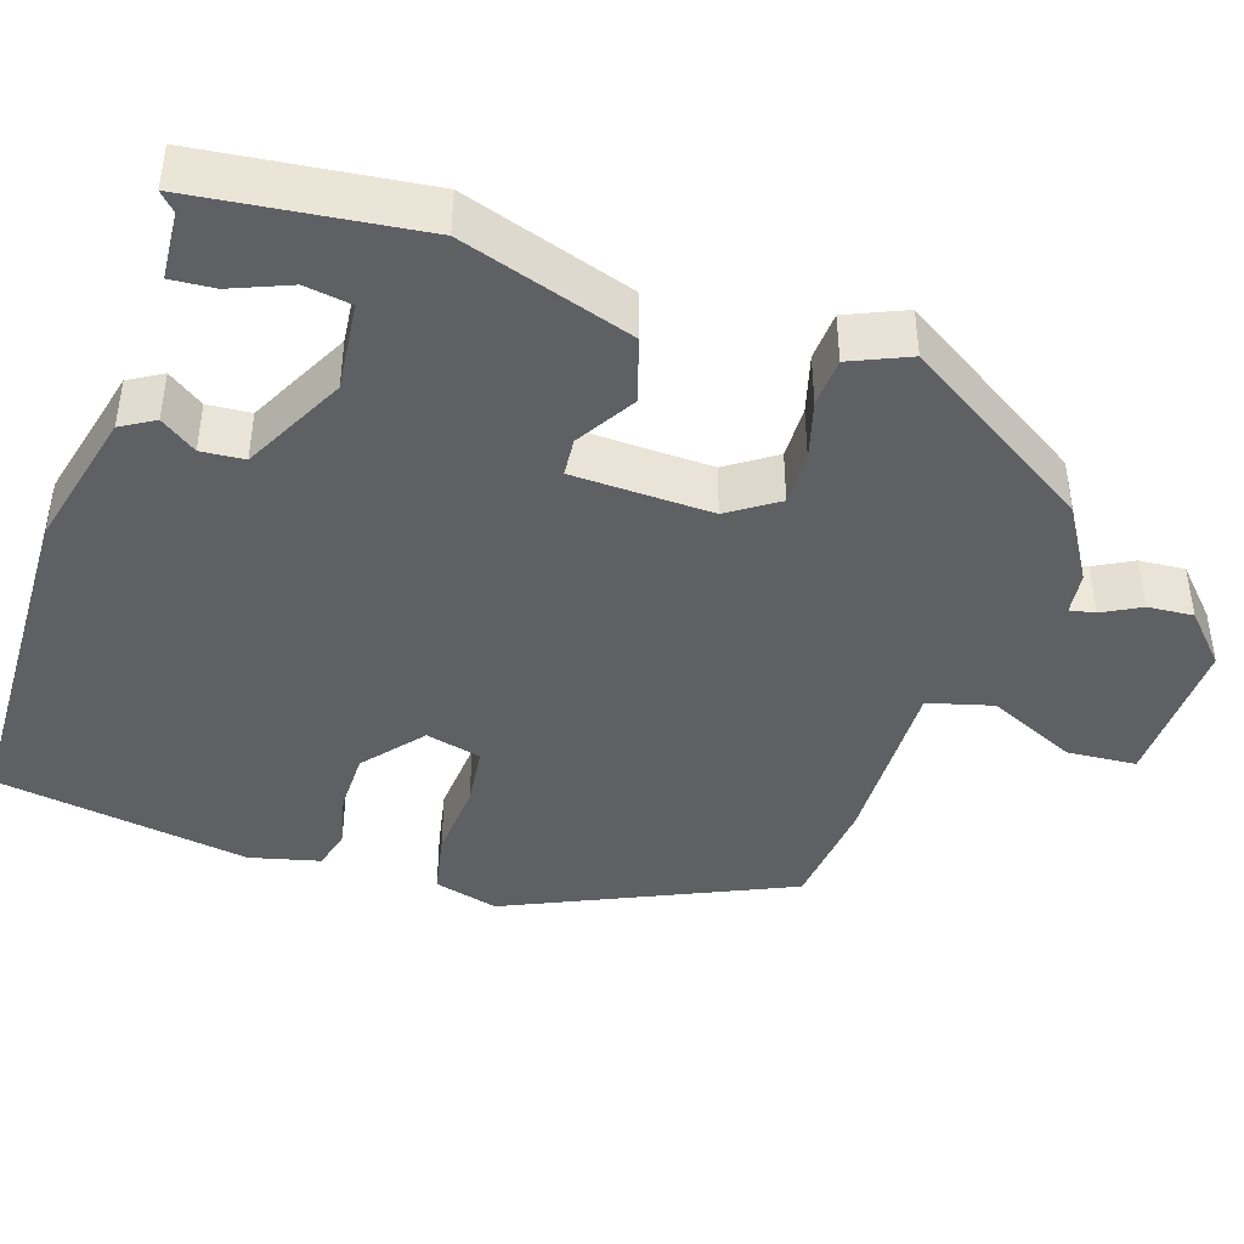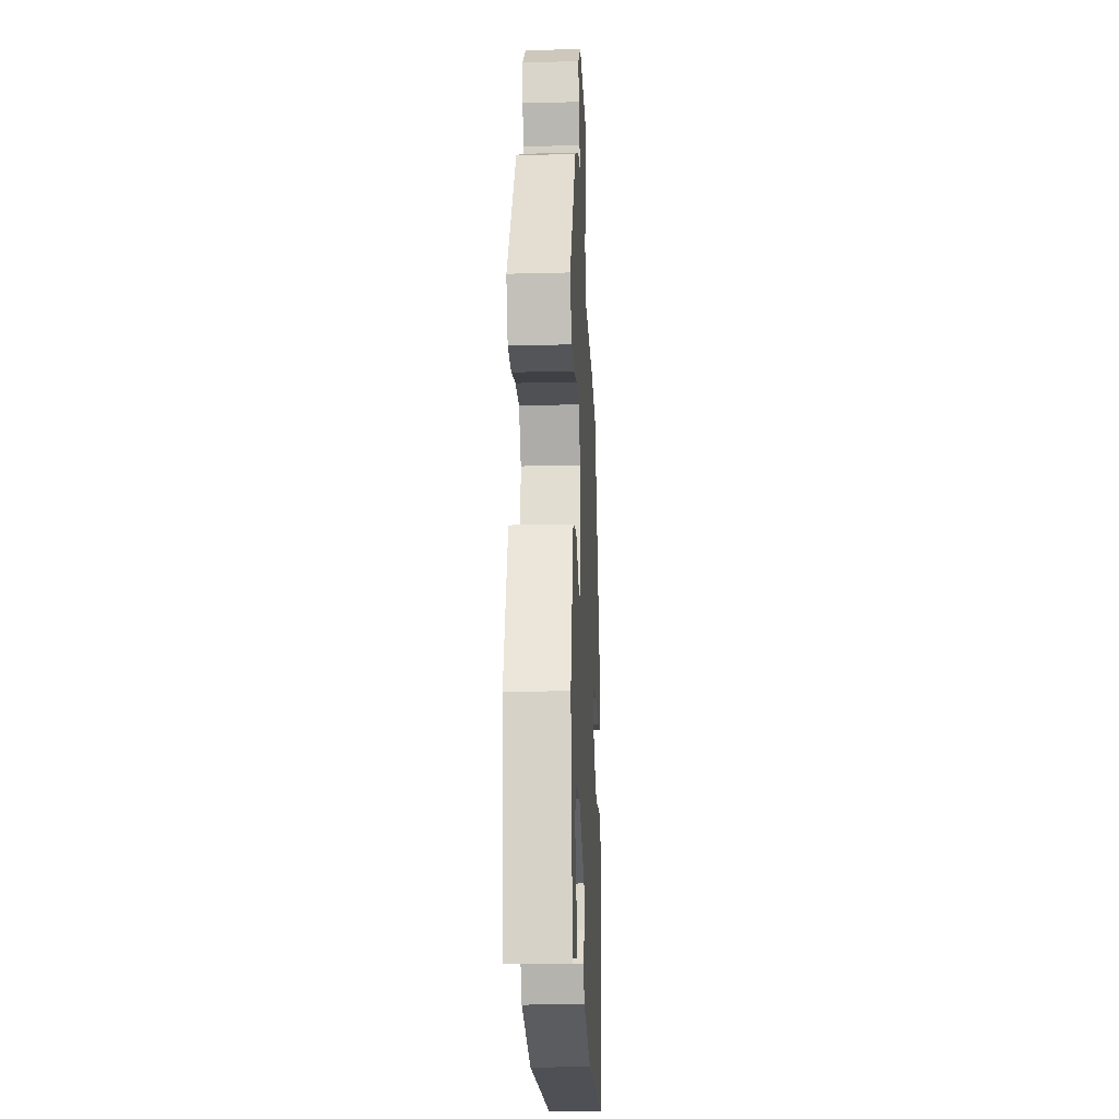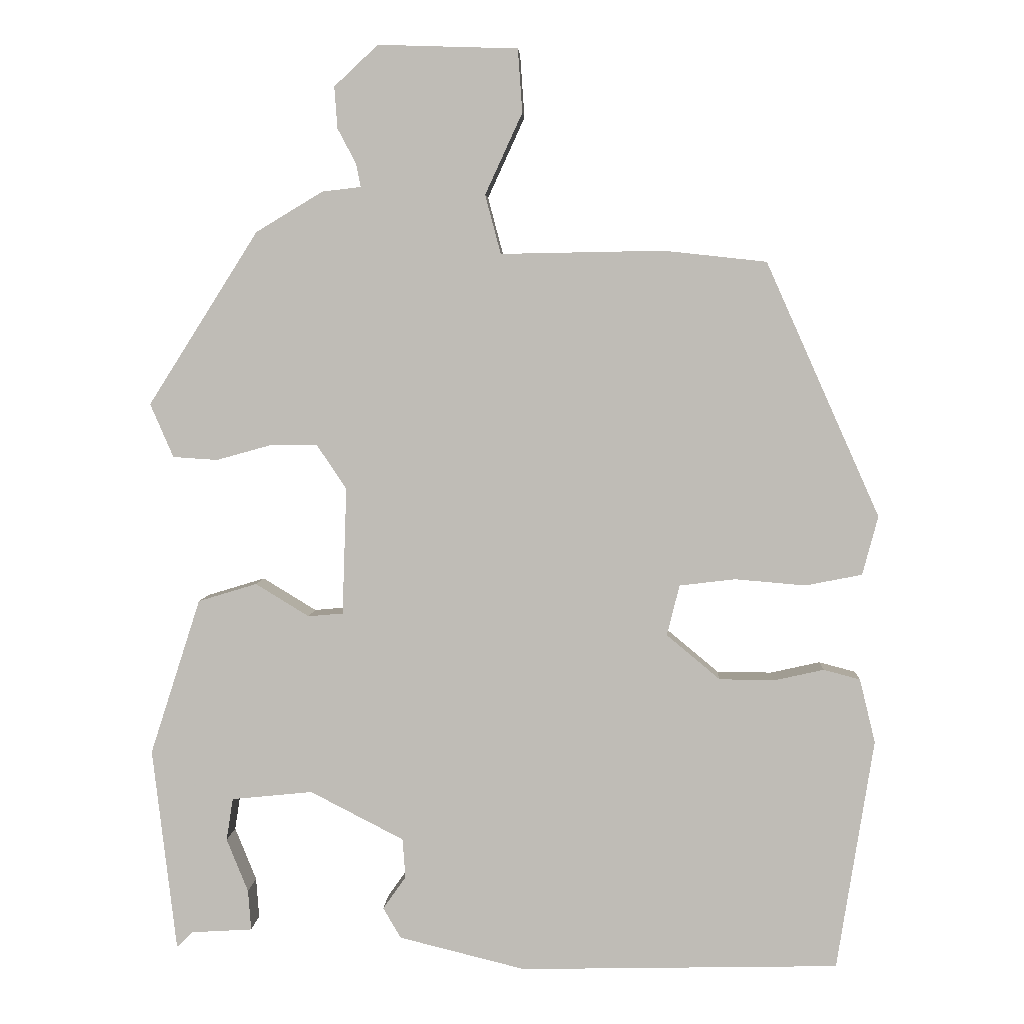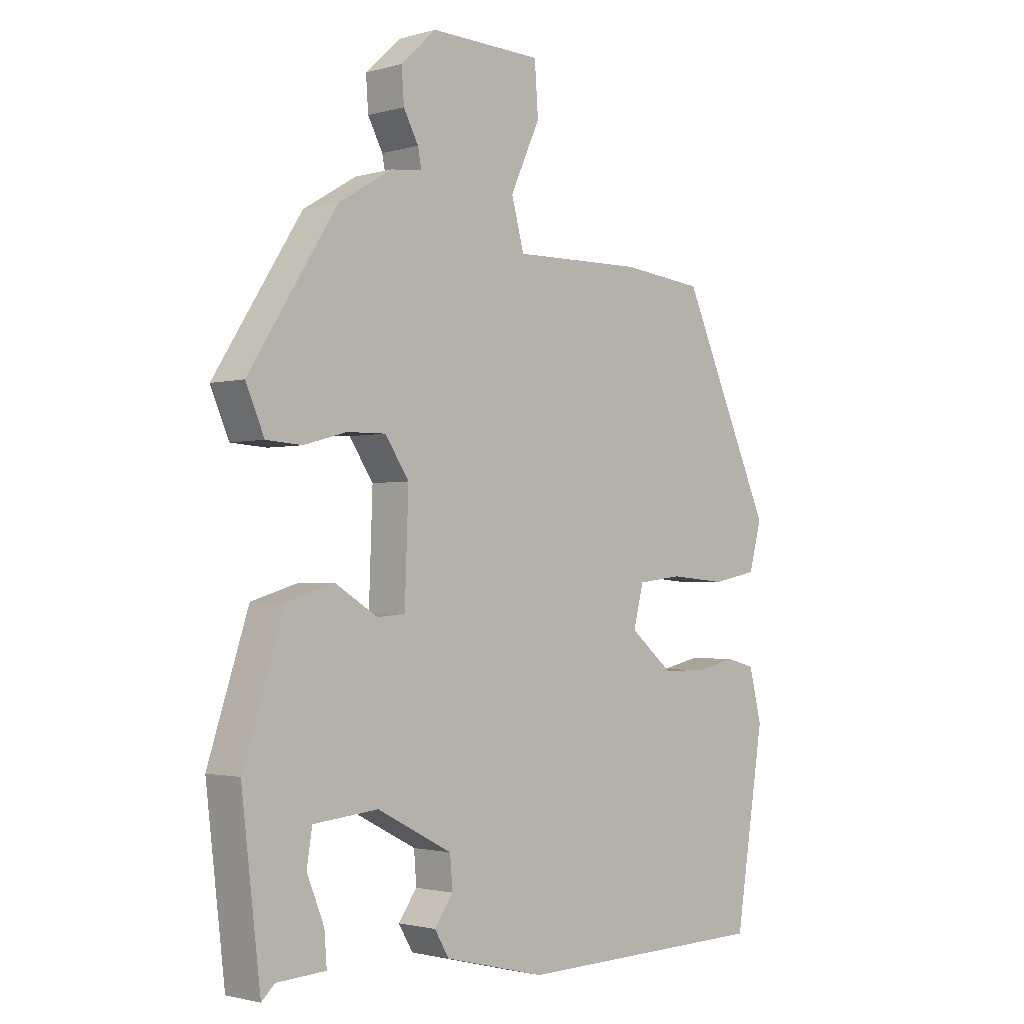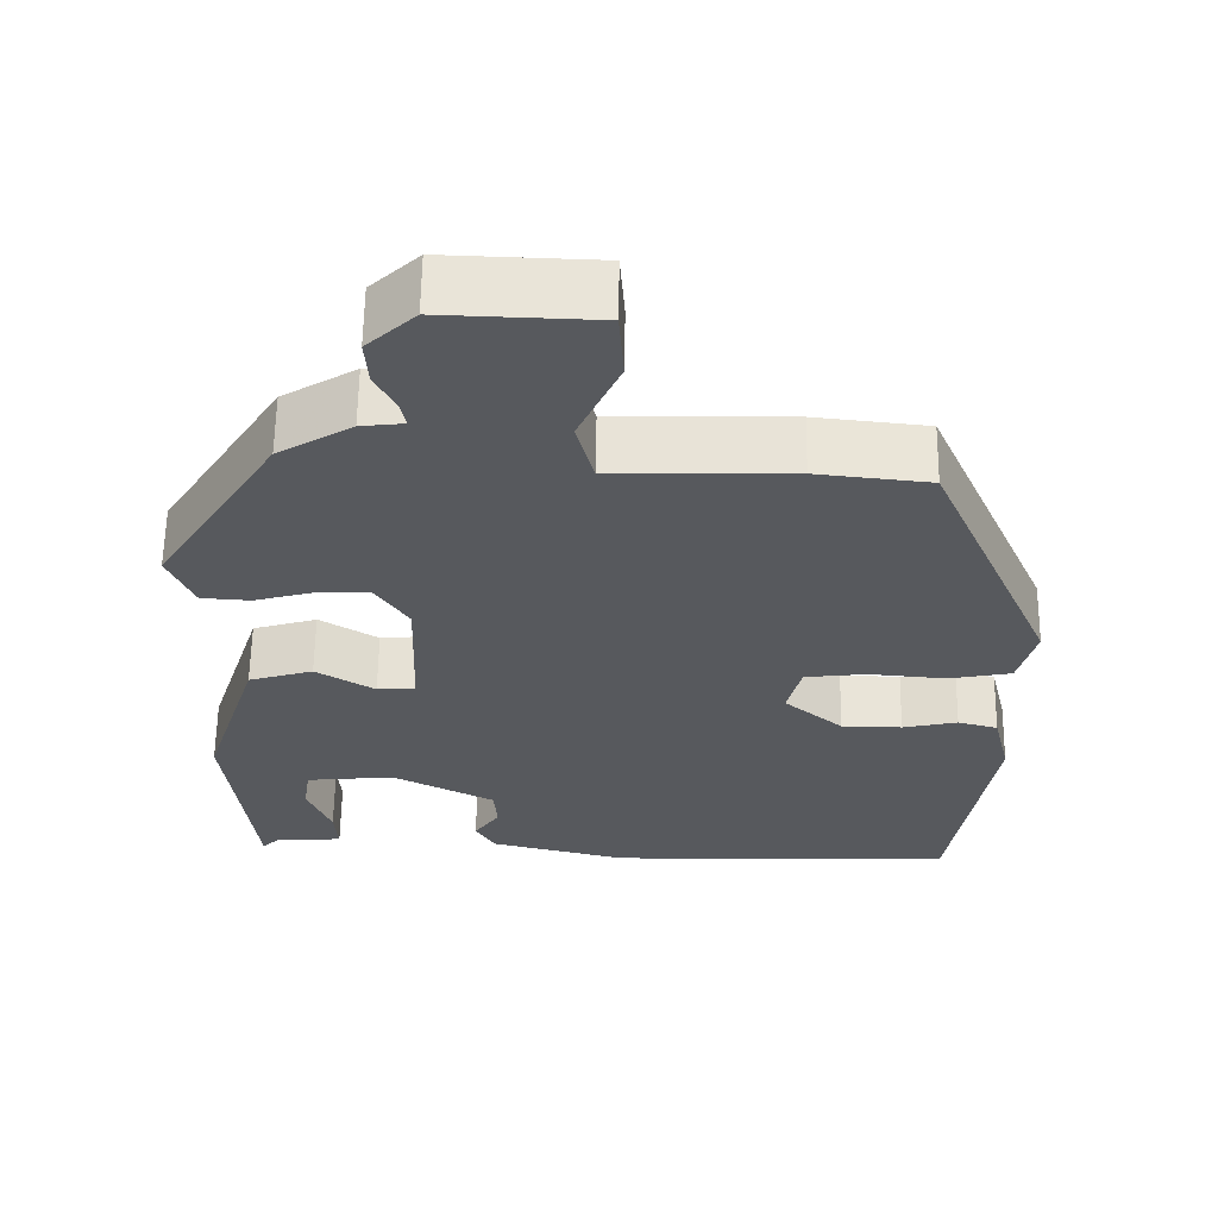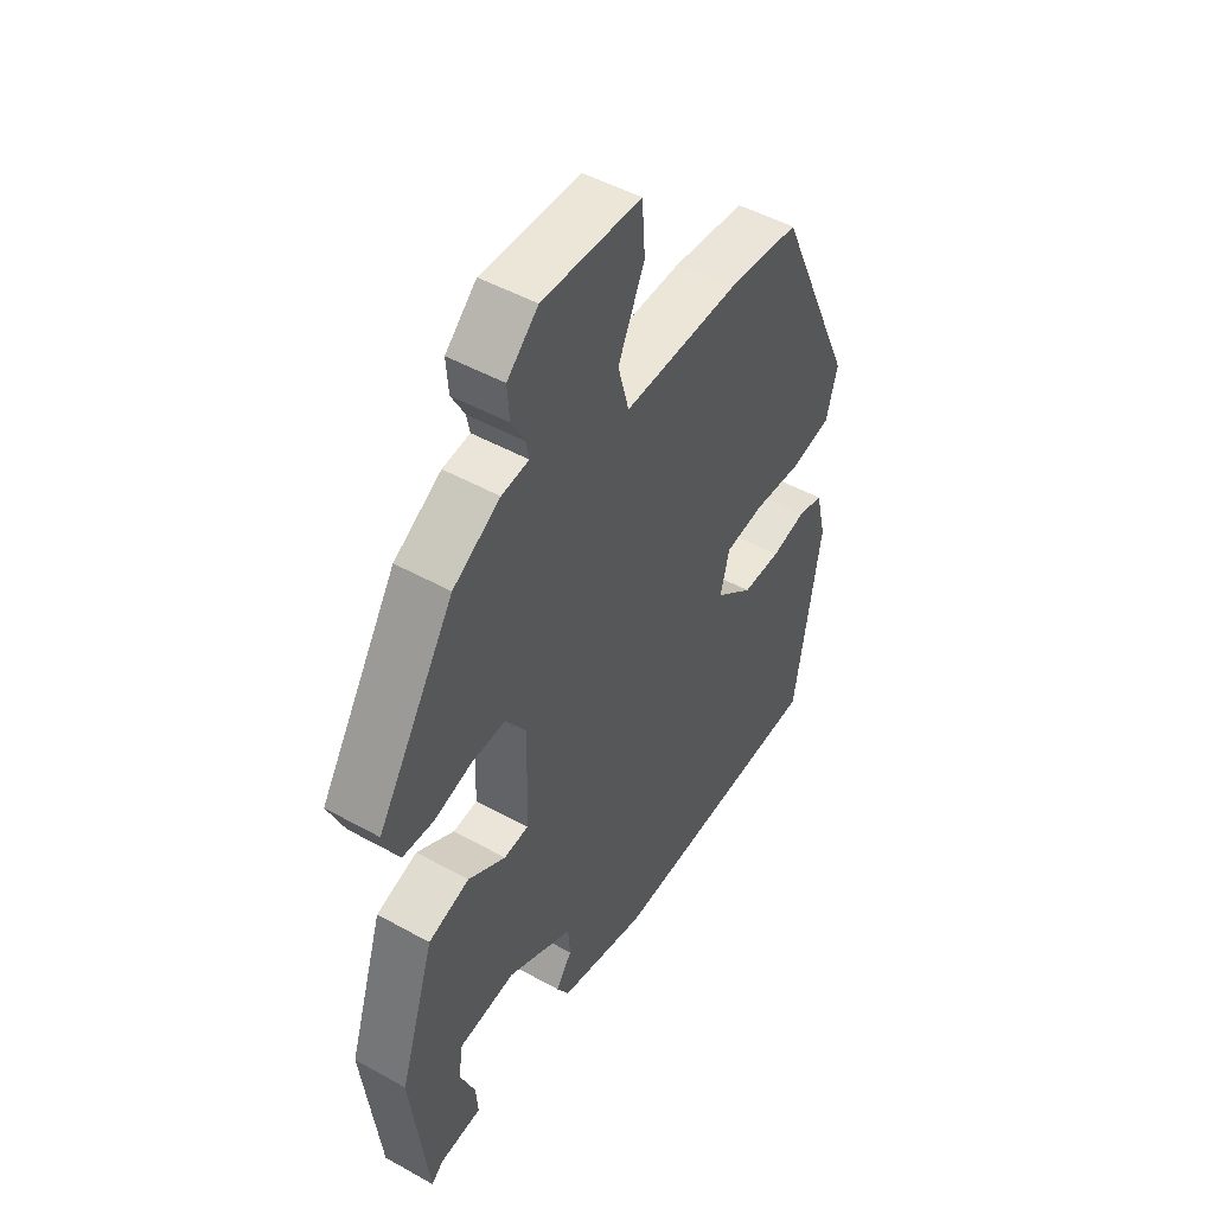
<metadata>
{"format":"obj","ext":"obj","renderer":"f3d","projection":"perspective","resolution":1024,"background":"white","views":[{"elev":-42.9,"azim":-108.0,"up":"+Y"},{"elev":-20.7,"azim":-87.3,"up":"+Z"},{"elev":4.6,"azim":2.7,"up":"+Z"},{"elev":-1.9,"azim":-45.0,"up":"+Z"},{"elev":60.9,"azim":0.8,"up":"+Z"},{"elev":49.0,"azim":-58.3,"up":"+Z"}]}
</metadata>
<code>
v 0.47 0.07 -0.508
v 0.041 0.07 -0.518
v -0.129 0.07 -0.476
v -0.153 0.07 -0.435
v -0.122 0.07 -0.391
v -0.126 0.07 -0.338
v -0.252 0.07 -0.273
v -0.361 0.07 -0.284
v -0.37 0.07 -0.341
v -0.341 0.07 -0.413
v -0.337 0.07 -0.467
v -0.419 0.07 -0.472
v -0.441 0.07 -0.493
v -0.473 0.07 -0.219
v -0.405 0.07 -0.009
v -0.326 0.07 0.015
v -0.254 0.07 -0.029
v -0.207 0.07 -0.025
v -0.201 0.07 0.146
v -0.241 0.07 0.206
v -0.306 0.07 0.205
v -0.378 0.07 0.185
v -0.438 0.07 0.189
v -0.469 0.07 0.261
v -0.321 0.07 0.494
v -0.231 0.07 0.548
v -0.179 0.07 0.554
v -0.185 0.07 0.585
v -0.21 0.07 0.632
v -0.214 0.07 0.688
v -0.155 0.07 0.743
v 0.033 0.07 0.737
v 0.039 0.07 0.652
v -0.011 0.07 0.543
v 0.01 0.07 0.464
v 0.229 0.07 0.468
v 0.367 0.07 0.453
v 0.52 0.07 0.111
v 0.499 0.07 0.032
v 0.423 0.07 0.017
v 0.328 0.07 0.025
v 0.253 0.07 0.016
v 0.236 0.07 -0.052
v 0.308 0.07 -0.112
v 0.382 0.07 -0.113
v 0.449 0.07 -0.098
v 0.498 0.07 -0.111
v 0.519 0.07 -0.197
v 0.47 0 -0.508
v 0.041 0 -0.518
v -0.129 0 -0.476
v -0.153 0 -0.435
v -0.122 0 -0.391
v -0.126 0 -0.338
v -0.252 0 -0.273
v -0.361 0 -0.284
v -0.37 0 -0.341
v -0.341 0 -0.413
v -0.337 0 -0.467
v -0.419 0 -0.472
v -0.441 0 -0.493
v -0.473 0 -0.219
v -0.405 0 -0.009
v -0.326 0 0.015
v -0.254 0 -0.029
v -0.207 0 -0.025
v -0.201 0 0.146
v -0.241 0 0.206
v -0.306 0 0.205
v -0.378 0 0.185
v -0.438 0 0.189
v -0.469 0 0.261
v -0.321 0 0.494
v -0.231 0 0.548
v -0.179 0 0.554
v -0.185 0 0.585
v -0.21 0 0.632
v -0.214 0 0.688
v -0.155 0 0.743
v 0.033 0 0.737
v 0.039 0 0.652
v -0.011 0 0.543
v 0.01 0 0.464
v 0.229 0 0.468
v 0.367 0 0.453
v 0.52 0 0.111
v 0.499 0 0.032
v 0.423 0 0.017
v 0.328 0 0.025
v 0.253 0 0.016
v 0.236 0 -0.052
v 0.308 0 -0.112
v 0.382 0 -0.113
v 0.449 0 -0.098
v 0.498 0 -0.111
v 0.519 0 -0.197
f 45 46 47 48
f 44 45 48 1
f 43 44 1 2
f 42 43 2 3
f 38 39 40 41
f 38 41 42
f 35 36 37 38
f 35 38 42
f 31 32 33 34
f 31 34 35
f 28 29 30 31
f 27 28 31 35
f 21 22 23 24
f 20 21 24 25
f 19 20 25 26
f 14 15 16 17
f 14 17 18
f 12 13 14
f 9 10 11 12
f 8 9 12 14
f 7 8 14 18
f 42 3 4 5
f 42 5 6
f 19 26 27 35
f 18 19 35 42
f 6 7 18 42
f 96 95 94 93
f 49 96 93 92
f 50 49 92 91
f 51 50 91 90
f 89 88 87 86
f 90 89 86
f 86 85 84 83
f 90 86 83
f 82 81 80 79
f 83 82 79
f 79 78 77 76
f 83 79 76 75
f 72 71 70 69
f 73 72 69 68
f 74 73 68 67
f 65 64 63 62
f 66 65 62
f 62 61 60
f 60 59 58 57
f 62 60 57 56
f 66 62 56 55
f 53 52 51 90
f 54 53 90
f 83 75 74 67
f 90 83 67 66
f 90 66 55 54
f 1 49 50 2
f 2 50 51 3
f 3 51 52 4
f 4 52 53 5
f 5 53 54 6
f 6 54 55 7
f 7 55 56 8
f 8 56 57 9
f 9 57 58 10
f 10 58 59 11
f 11 59 60 12
f 12 60 61 13
f 13 61 62 14
f 14 62 63 15
f 15 63 64 16
f 16 64 65 17
f 17 65 66 18
f 18 66 67 19
f 19 67 68 20
f 20 68 69 21
f 21 69 70 22
f 22 70 71 23
f 23 71 72 24
f 24 72 73 25
f 25 73 74 26
f 26 74 75 27
f 27 75 76 28
f 28 76 77 29
f 29 77 78 30
f 30 78 79 31
f 31 79 80 32
f 32 80 81 33
f 33 81 82 34
f 34 82 83 35
f 35 83 84 36
f 36 84 85 37
f 37 85 86 38
f 38 86 87 39
f 39 87 88 40
f 40 88 89 41
f 41 89 90 42
f 42 90 91 43
f 43 91 92 44
f 44 92 93 45
f 45 93 94 46
f 46 94 95 47
f 47 95 96 48
f 48 96 49 1

</code>
